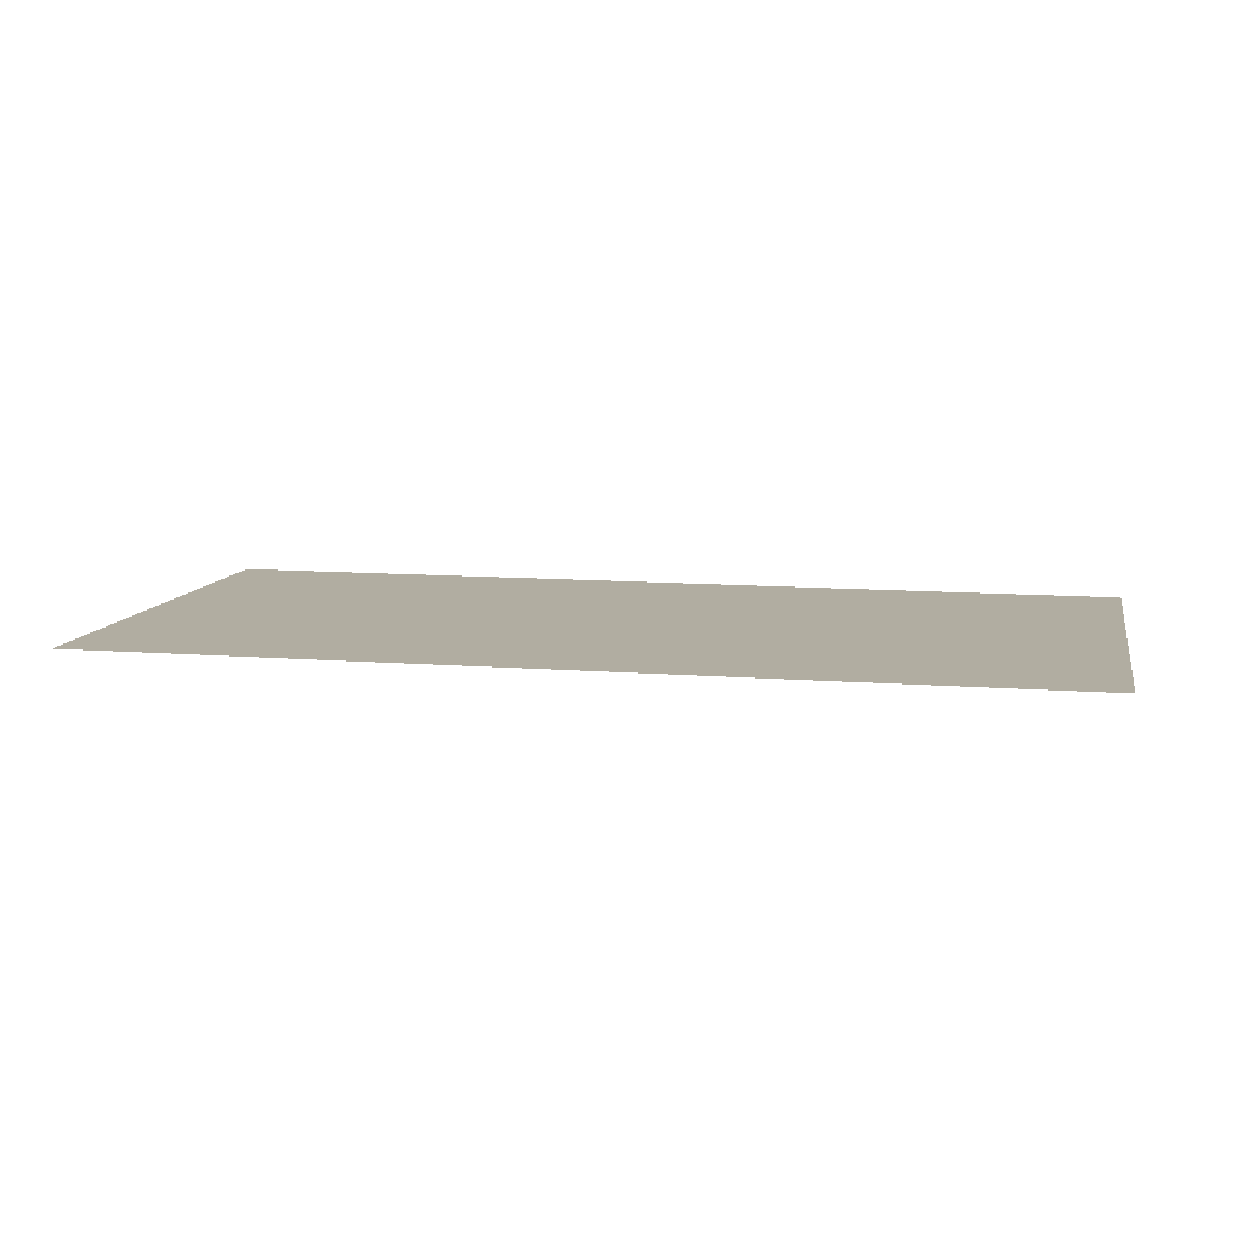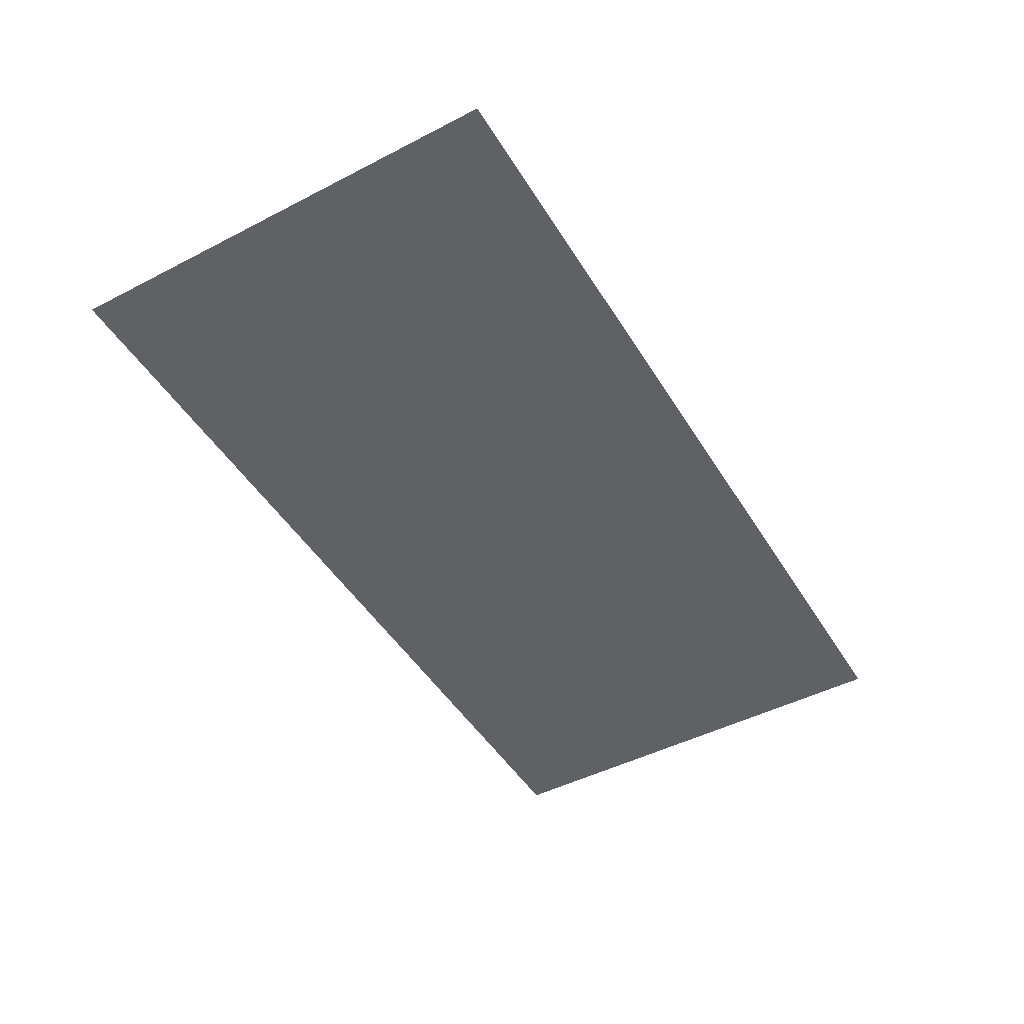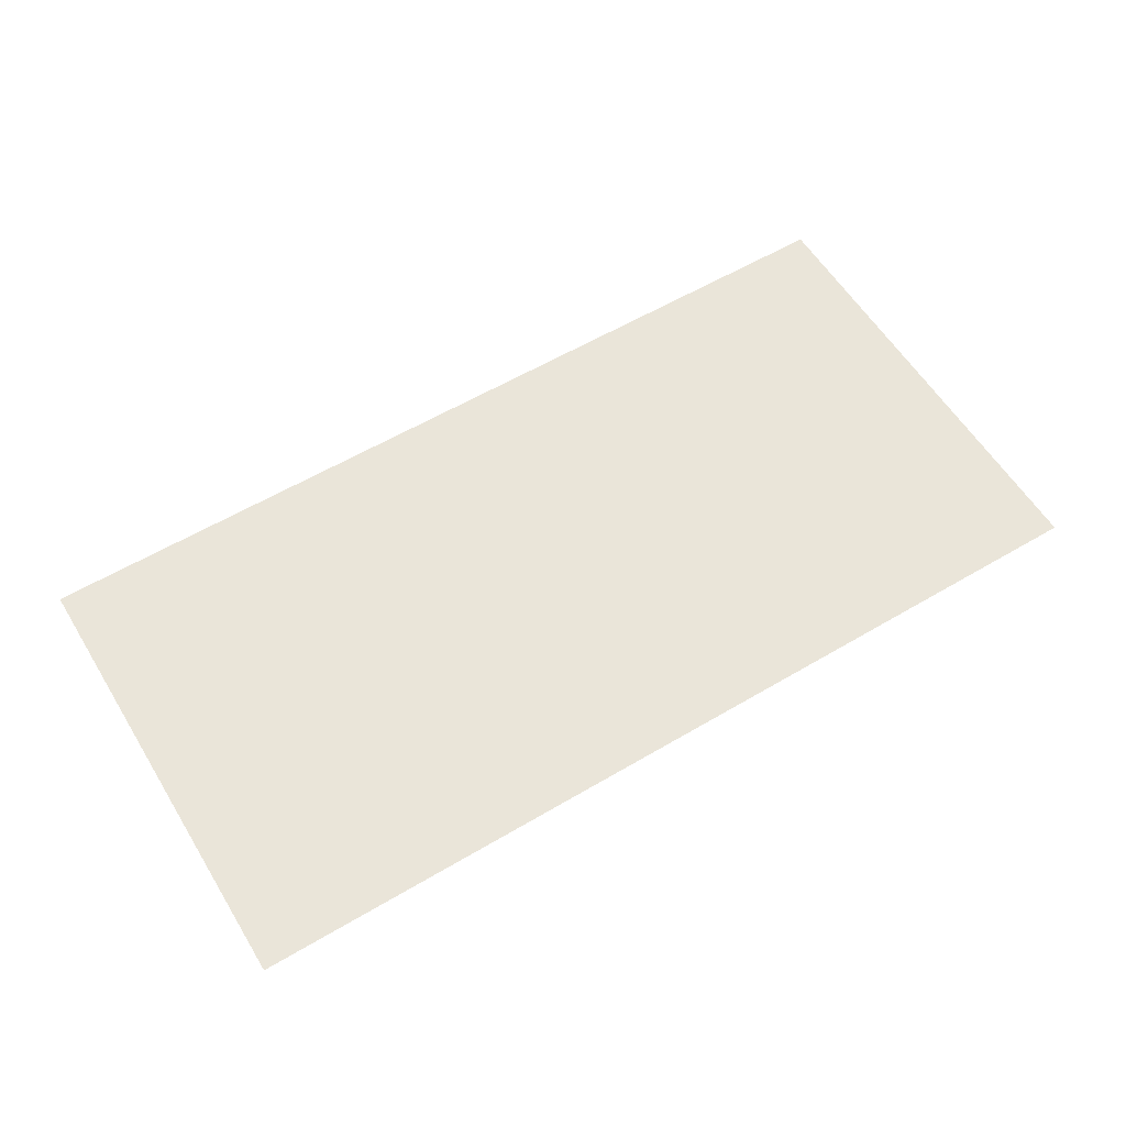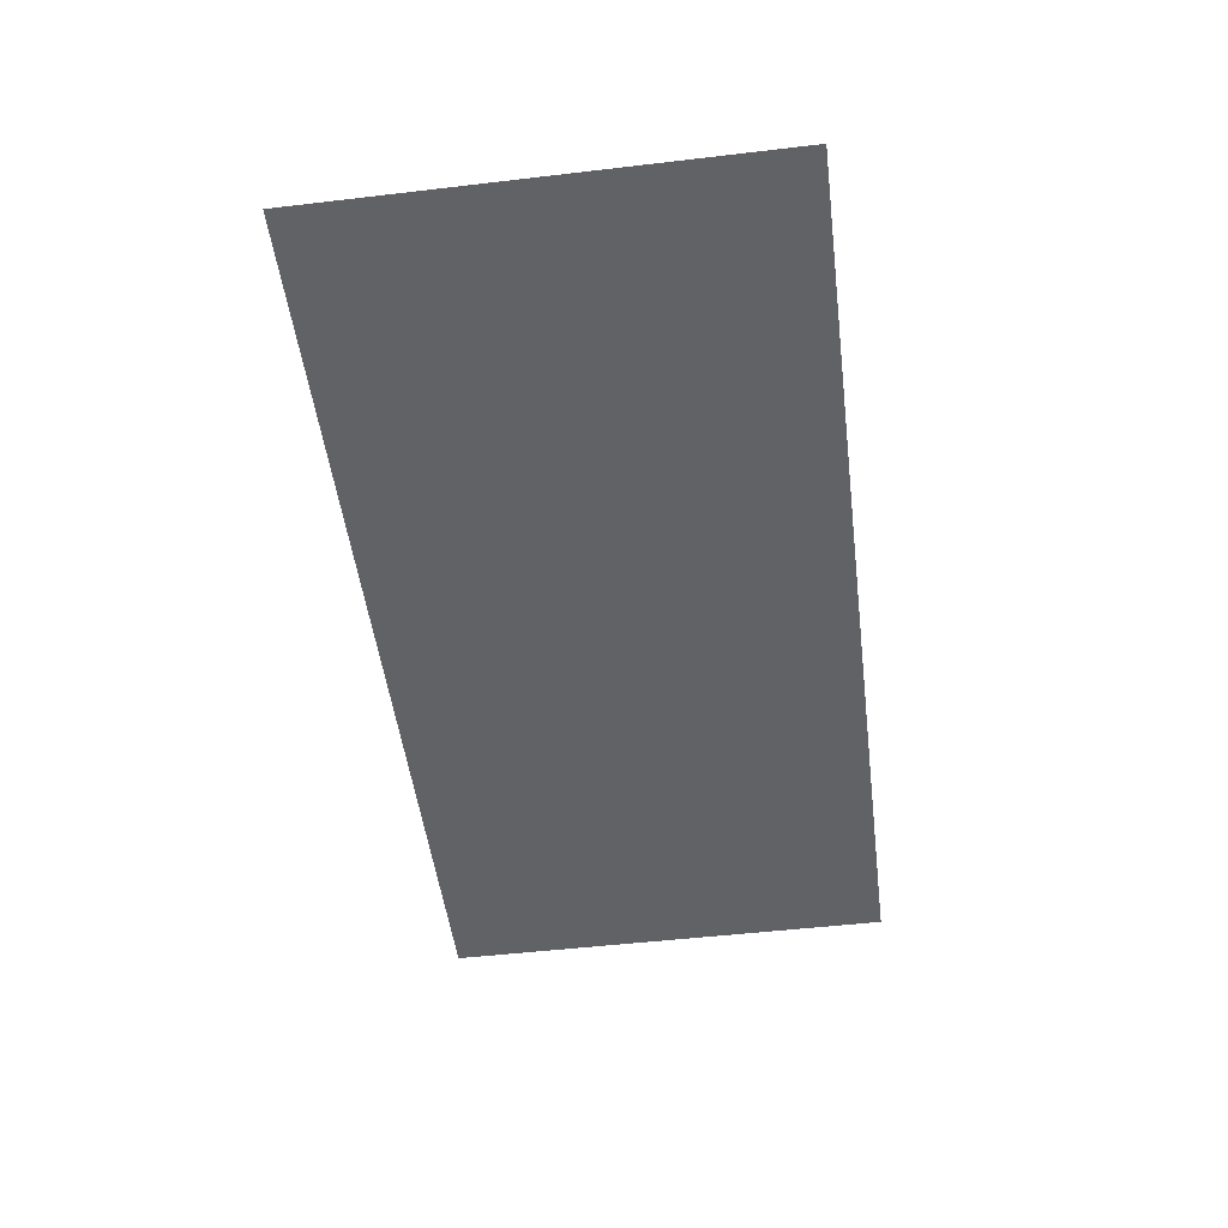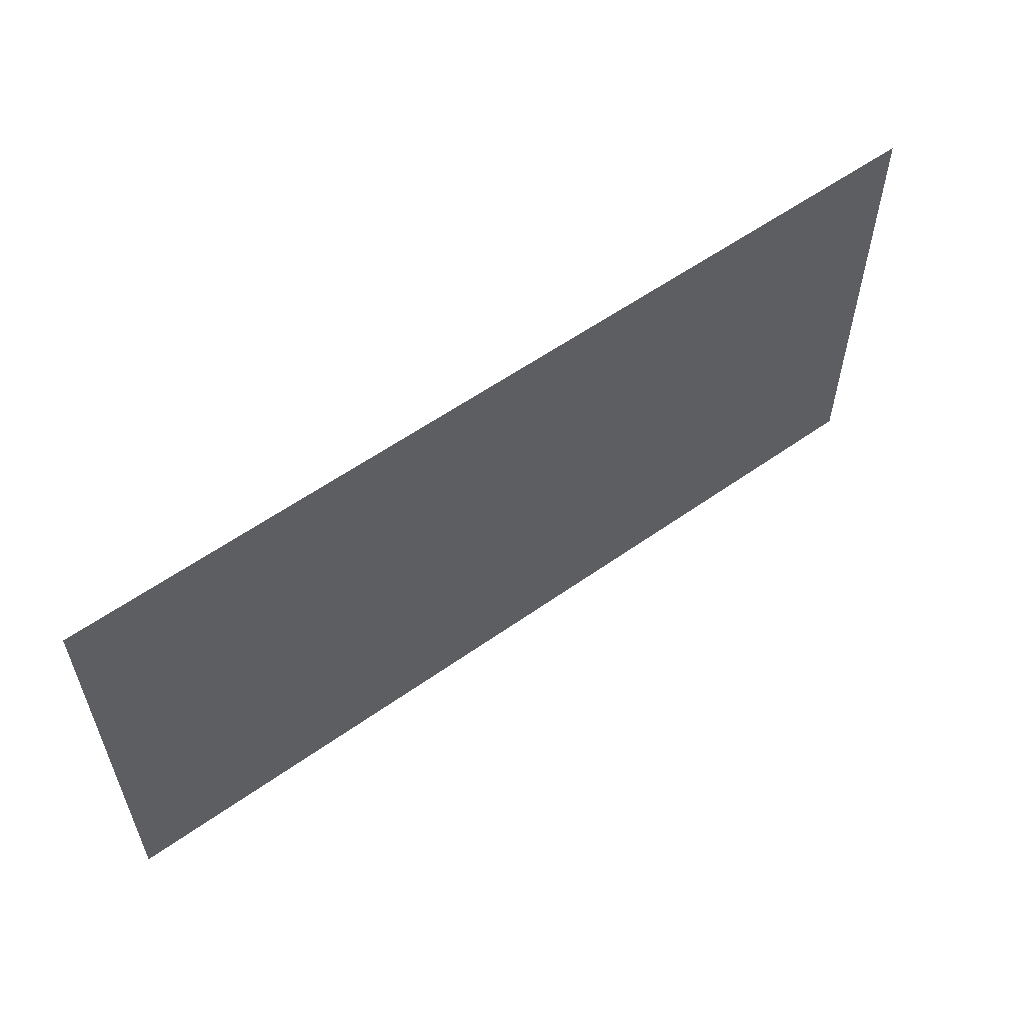
<metadata>
{"format":"obj","ext":"obj","renderer":"f3d","projection":"perspective","resolution":1024,"background":"white","views":[{"elev":10.3,"azim":-168.4,"up":"+Z"},{"elev":-47.3,"azim":-59.8,"up":"+Z"},{"elev":58.5,"azim":148.6,"up":"+Z"},{"elev":-50.7,"azim":-82.7,"up":"+Z"},{"elev":57.4,"azim":-36.4,"up":"+Y"}]}
</metadata>
<code>
v -425 -21 0
v -426 -21 0
v -426 -20 0
v -425 -20 0
v -424 -21 0
v -425 -21 0
v -425 -20 0
v -424 -20 0
g NewAstralaWoodsWest_mesh_0049
f 1 2 3 4
f 5 6 7 8

</code>
